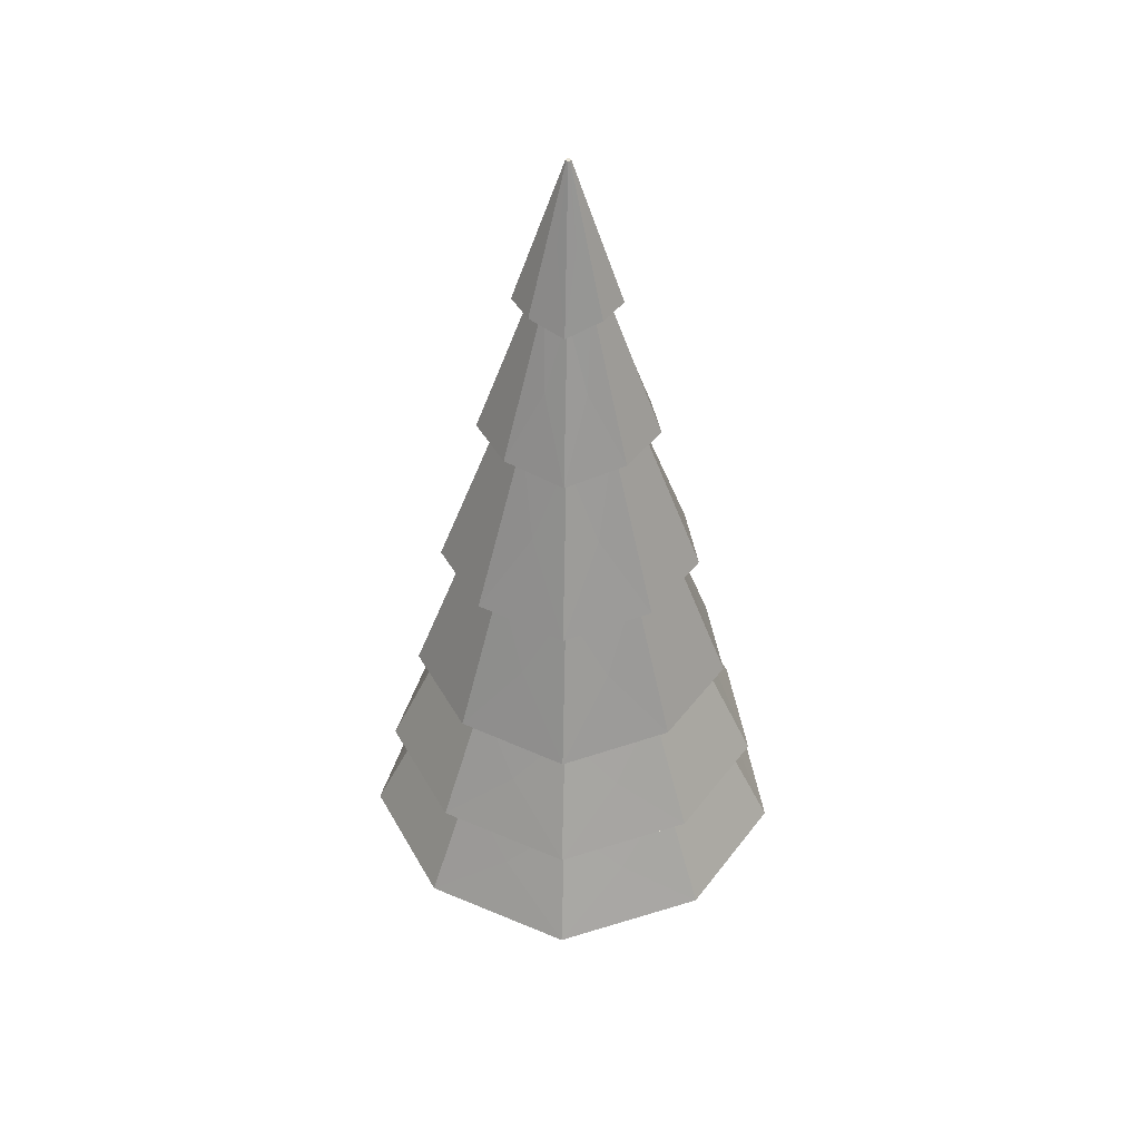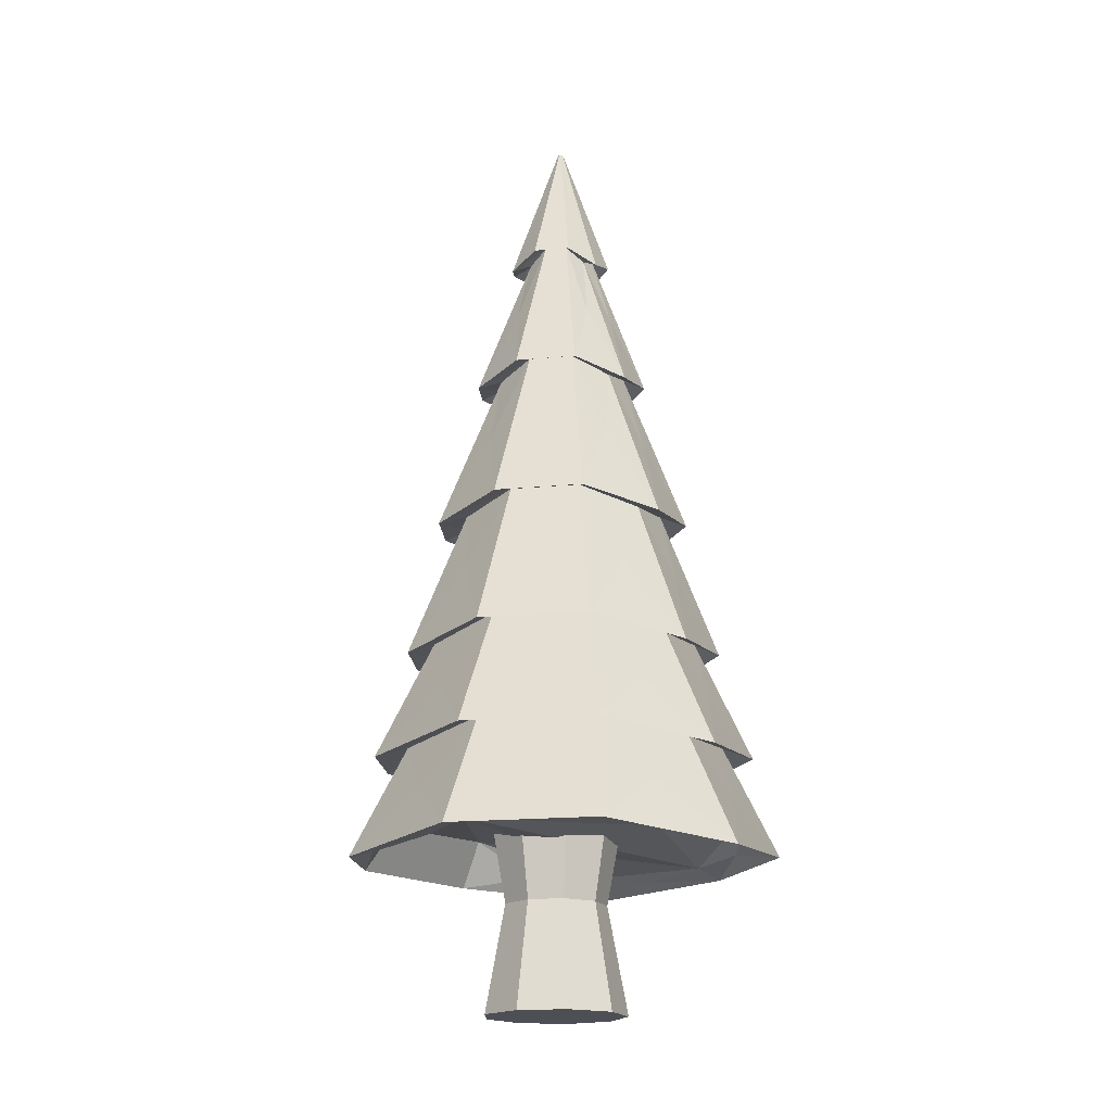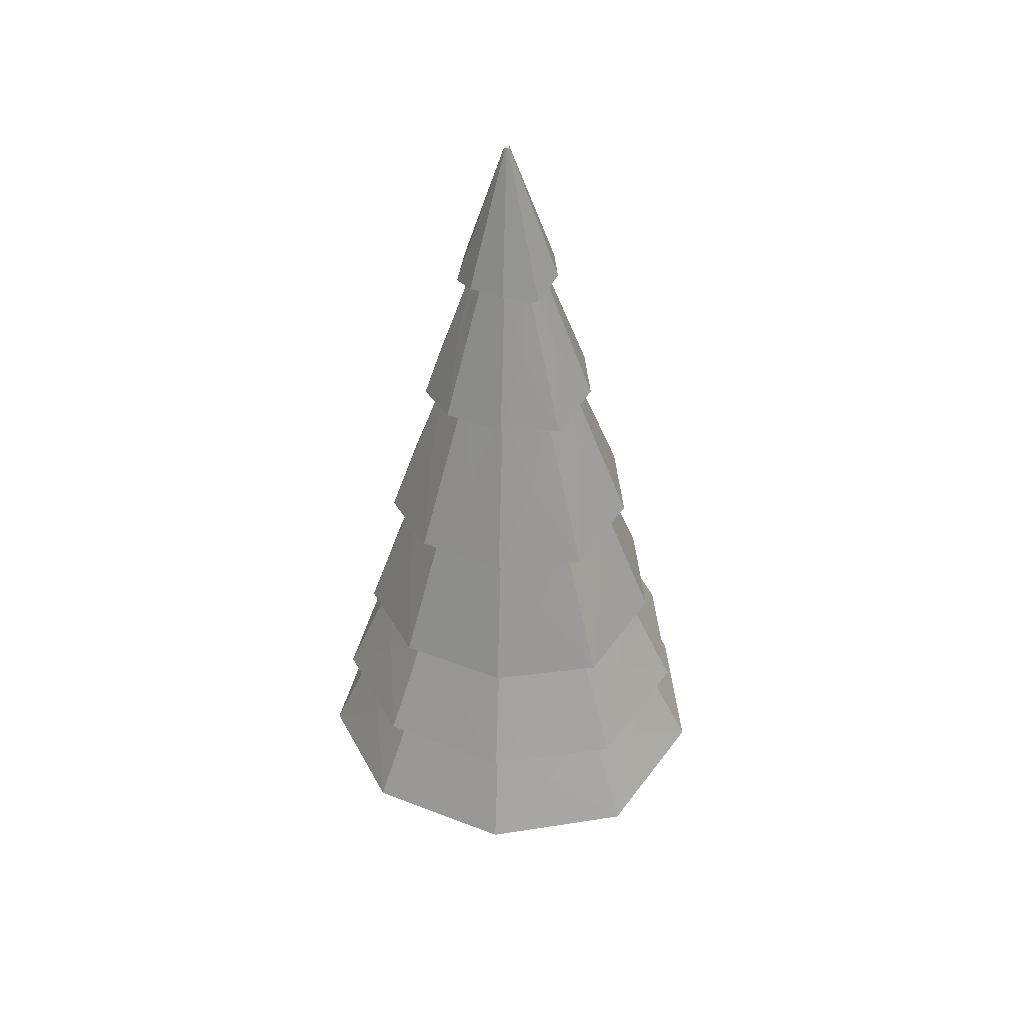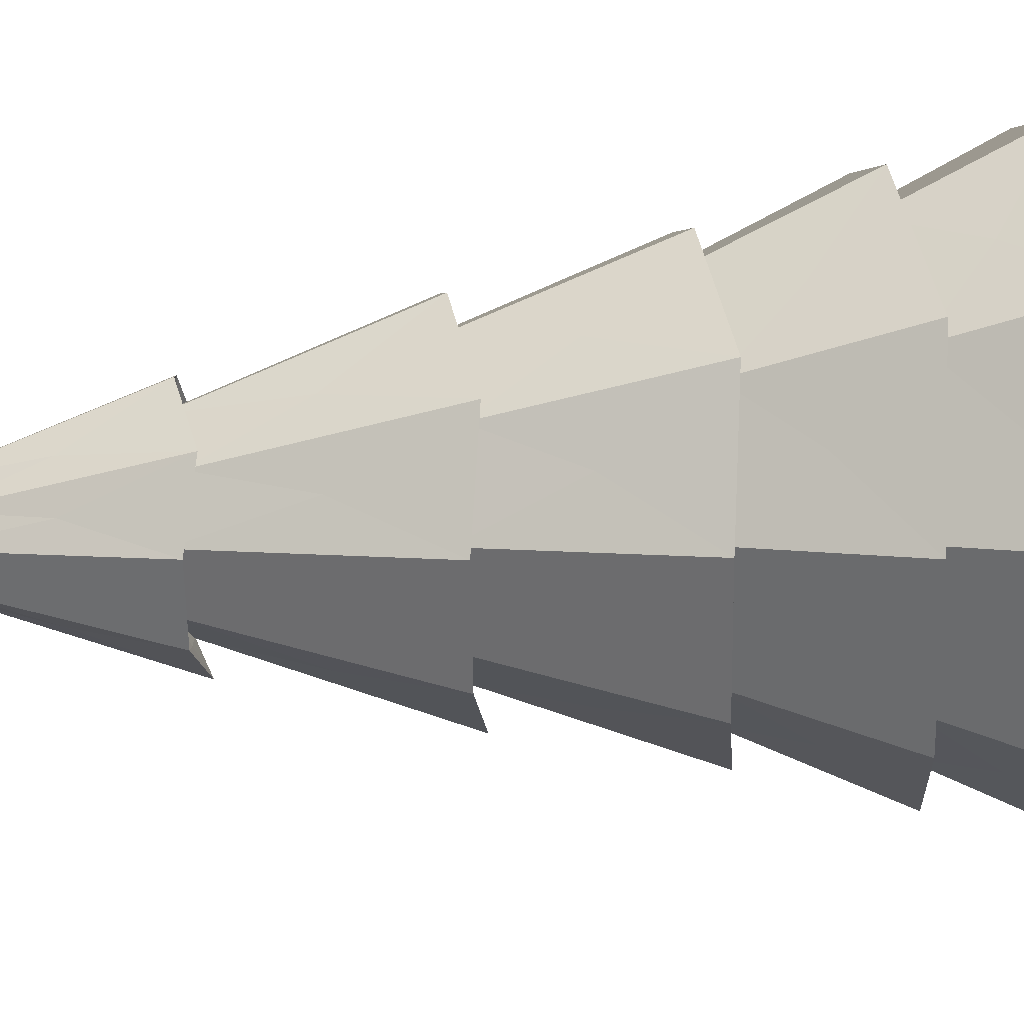
<metadata>
{"format":"obj","ext":"obj","renderer":"f3d","projection":"perspective","resolution":1024,"background":"white","views":[{"elev":41.4,"azim":-136.6,"up":"+Y"},{"elev":-18.3,"azim":-69.5,"up":"+Y"},{"elev":41.9,"azim":-174.8,"up":"+Y"},{"elev":43.1,"azim":-95.0,"up":"+Z"}]}
</metadata>
<code>
v  -0.3888 5.129 0.2925
v  -0.2177 4.369 0.0793
v  -0.3516 4.749 0.1683
v  -0.4018 4.369 0.0123
v  -0.3983 5.129 0.289
v  -0.2789 4.733 0.229
v  -0.3837 5.129 0.3013
v  -0.1253 4.305 0.2429
v  -0.3854 5.129 0.3113
v  -0.262 4.733 0.3244
v  -0.1537 4.369 0.4421
v  -0.3932 5.129 0.3179
v  -0.3038 4.369 0.5681
v  -0.309 4.749 0.4098
v  -0.4014 4.733 0.4414
v  -0.4034 5.129 0.3179
v  -0.5054 4.305 0.5619
v  -0.4112 5.129 0.3113
v  -0.4925 4.733 0.4083
v  -0.65 4.369 0.4421
v  -0.413 5.129 0.3013
v  -0.684 4.369 0.2491
v  -0.5395 4.749 0.3259
v  -0.4079 5.129 0.2925
v  -0.402 5.129 0.2938
v  -0.4041 5.129 0.3057
v  -0.3927 5.129 0.3099
v  -0.3859 5.129 0.3017
v  -0.4499 4.733 0.1667
v  -0.5916 4.305 0.0732
v  -0.5241 4.733 0.229
v  0.2198 1.093 -0.4392
v  0.5619 0.8987 0.1532
v  -0.0457 0.9472 0.1735
v  0.4431 0.8987 0.8269
v  -1.408 0.8987 0.1532
v  -0.7706 1.03 1.26
v  -0.454 0.9799 0.8768
v  -0.0809 1.093 1.267
v  -1.289 0.8987 0.8269
v  -1.156 0.9423 0.7468
v  -1.071 0.8354 -0.4454
v  -0.6705 0.9799 -0.3511
v  -0.4229 1.093 -0.6731
v  -1.58 0.8474 0.1161
v  -1.28 1.449 0.1722
v  -1.258 1.117 -0.1622
v  -0.9871 1.385 -0.3517
v  -1.184 0.7841 -0.5852
v  -0.4198 1.449 -0.55
v  -0.7539 1.117 -0.5851
v  -0.4244 0.8474 -0.8536
v  -1.441 0.8474 0.9066
v  -1.177 1.449 0.7609
v  -1.369 1.148 0.4889
v  -0.7243 1.385 1.139
v  -1.043 1.117 1.056
v  -0.8313 0.7841 1.416
v  -0.023 0.8474 1.423
v  -0.1209 1.449 1.145
v  -0.4249 1.117 1.281
v  0.1963 1.148 1.059
v  0.5919 0.8474 0.9066
v  0.337 1.449 0.7609
v  0.4409 1.449 0.1722
v  0.5239 1.132 0.4874
v  0.7256 0.7841 0.1099
v  0.3299 0.8474 -0.579
v  0.142 1.449 -0.3455
v  0.4096 1.132 -0.1606
v  -0.0931 1.148 -0.582
v  -0.8881 3.595 0.2186
v  -0.5805 4.419 0.2764
v  -0.6799 3.975 0.1452
v  -0.5243 4.355 0.1631
v  -0.7266 3.532 -0.0772
v  -0.4025 4.419 0.127
v  -0.515 3.975 0.0069
v  -0.4068 3.595 -0.1853
v  -0.7144 4.007 0.3602
v  -0.8301 3.595 0.5479
v  -0.559 4.419 0.3981
v  -0.4699 4.355 0.4714
v  -0.6096 3.975 0.5435
v  -0.5796 3.532 0.7566
v  -0.2396 3.595 0.7628
v  -0.3407 4.419 0.4776
v  -0.4074 3.975 0.6171
v  -0.2024 4.007 0.5466
v  0.0165 3.595 0.5479
v  -0.2459 4.419 0.3981
v  -0.2245 4.419 0.2764
v  -0.0962 3.991 0.3587
v  0.069 3.532 0.2124
v  -0.0926 3.595 -0.071
v  -0.2863 4.419 0.1693
v  -0.1336 3.991 0.1468
v  -0.297 4.007 0.01
v  -0.1751 3.648 0.0356
v  0.0463 2.745 -0.2379
v  -0.237 3.196 -0.164
v  -0.4122 2.745 -0.4047
v  -0.407 3.648 -0.0488
v  0.026 3.18 0.0564
v  -0.0517 3.648 0.2493
v  0.2846 2.682 0.1785
v  -0.0946 3.648 0.4923
v  0.086 3.18 0.3963
v  0.2055 2.745 0.6652
v  -0.2836 3.648 0.6509
v  -0.1683 2.745 0.9788
v  -0.0852 3.196 0.6968
v  -0.4124 3.165 0.8117
v  -0.536 3.584 0.6447
v  -0.6618 2.682 0.9726
v  -0.7194 3.648 0.4923
v  -0.7368 3.165 0.6937
v  -1.03 2.745 0.6652
v  -0.7622 3.648 0.2493
v  -1.115 2.745 0.1847
v  -0.9065 3.196 0.3979
v  -0.6444 3.584 0.0294
v  -0.585 3.165 -0.1671
v  -0.8763 2.682 -0.2441
v  -0.8494 3.165 0.0548
v  -1.282 1.981 0.1606
v  -0.9627 2.797 0.2195
v  -1.002 2.357 -0.0259
v  -0.777 2.734 -0.118
v  -0.9871 1.918 -0.3657
v  -0.4119 2.797 -0.2427
v  -0.6483 2.357 -0.3228
v  -0.4171 1.981 -0.5649
v  -1.079 2.389 0.4321
v  -1.177 1.981 0.7521
v  -0.8963 2.797 0.5962
v  -0.6088 2.734 0.8359
v  -0.8514 2.357 0.829
v  -0.723 1.918 1.132
v  -0.1168 1.981 1.138
v  -0.2207 2.797 0.8421
v  -0.4173 2.357 0.987
v  0.0196 2.389 0.8321
v  0.3433 1.981 0.7521
v  0.0724 2.797 0.5962
v  0.1388 2.797 0.2195
v  0.2491 2.373 0.4306
v  0.4419 1.918 0.1545
v  0.1473 1.981 -0.3595
v  -0.0524 2.797 -0.1118
v  0.1689 2.373 -0.0243
v  -0.1835 2.389 -0.3197
v  -0.4164 2.039 -0.4155
v  0.0569 2.039 -0.2433
v  -0.132 1.714 -0.4689
v  0.2524 1.389 -0.4858
v  -0.4209 1.389 -0.7308
v  0.3058 1.698 -0.1019
v  0.3087 2.039 0.1929
v  0.6051 1.326 0.1286
v  0.2212 2.039 0.6888
v  0.4053 1.698 0.4627
v  0.4863 1.389 0.8404
v  -0.1645 2.039 1.013
v  -0.0626 1.389 1.301
v  0.1201 1.714 0.9607
v  -0.4214 1.682 1.154
v  -0.6738 1.975 1.006
v  -0.7848 1.326 1.295
v  -1.054 2.039 0.6888
v  -0.9601 1.682 0.9576
v  -1.328 1.389 0.8404
v  -1.244 1.714 0.4642
v  -1.141 2.039 0.1929
v  -1.452 1.389 0.1348
v  -0.8952 1.975 -0.2495
v  -0.7081 1.682 -0.472
v  -1.1 1.326 -0.492
v  -1.147 1.682 -0.1035
v  -0.5951 4.362 0.1904
v  -0.48 4.362 0.0939
v  -0.6184 4.394 0.3414
v  -0.5461 4.362 0.4684
v  -0.4049 4.362 0.5197
v  -0.261 4.394 0.4715
v  -0.1873 4.378 0.3399
v  -0.2134 4.378 0.192
v  -0.3271 4.394 0.097
v  -0.2704 3.621 -0.0674
v  -0.0626 3.606 0.1066
v  -0.0152 3.606 0.3755
v  -0.1503 3.621 0.6135
v  -0.4097 3.59 0.7037
v  -0.6663 3.59 0.6104
v  -0.7999 3.621 0.377
v  -0.5462 3.59 -0.0705
v  -0.7553 3.59 0.105
v  -0.9327 2.739 0.0105
v  -0.6193 2.739 -0.2524
v  -1.001 2.771 0.4164
v  -0.7992 2.739 0.7675
v  -0.4149 2.739 0.9073
v  -0.0278 2.771 0.7706
v  0.1753 2.755 0.4148
v  0.1043 2.755 0.0121
v  -0.2075 2.771 -0.2493
v  -0.1573 2.01 -0.3958
v  0.2387 1.994 -0.0639
v  0.3288 1.994 0.4471
v  0.0708 2.01 0.8979
v  -0.4195 1.978 1.072
v  -0.907 1.978 0.8948
v  -1.164 2.01 0.4486
v  -0.6789 1.978 -0.3989
v  -1.076 1.978 -0.0654
v  -1.205 1.387 -0.1342
v  -0.7319 1.387 -0.5311
v  -1.309 1.419 0.4771
v  -1.003 1.387 1.009
v  -0.4231 1.387 1.22
v  0.16 1.419 1.012
v  0.4673 1.403 0.4755
v  0.3601 1.403 -0.1326
v  -0.1116 1.419 -0.528
v  -0.0744 0.9701 -0.6362
v  0.4593 0.9058 -0.1888
v  0.5806 0.8572 0.4991
v  0.2328 0.9216 1.106
v  -0.4264 0.9384 1.341
v  -1.083 0.8899 1.103
v  -1.429 0.8731 0.5007
v  -0.7757 0.8899 -0.6393
v  -1.311 0.8414 -0.1903
v  -0.1864 1.182 -0.0158
v  -0.2562 0.5879 0.0674
v  -0.3288 0.885 -0.0133
v  -0.4364 0.5879 0.0019
v  -0.4364 1.182 -0.1067
v  -0.0534 1.182 0.2146
v  -0.1604 0.5879 0.2335
v  -0.1641 0.885 0.1249
v  -0.0996 1.182 0.4765
v  -0.1937 0.5879 0.4222
v  -0.1268 0.885 0.3367
v  -0.3034 1.182 0.6475
v  -0.3405 0.5879 0.5455
v  -0.2343 0.885 0.5229
v  -0.5694 1.182 0.6475
v  -0.5322 0.5879 0.5455
v  -0.4364 0.885 0.5965
v  -0.7731 1.182 0.4765
v  -0.6791 0.5879 0.4222
v  -0.6384 0.885 0.5229
v  -0.8193 1.182 0.2146
v  -0.7124 0.5879 0.2335
v  -0.746 0.885 0.3367
v  -0.6863 1.182 -0.0158
v  -0.5104 1.182 0.1421
v  -0.5653 1.182 0.4538
v  -0.3241 1.182 0.5905
v  -0.1939 1.182 0.1421
v  -0.5439 0.885 -0.0133
v  -0.6165 0.5879 0.0674
v  -0.7086 0.885 0.1249
v  -0.1864 0.0066 -0.0158
v  -0.0534 0.0066 0.2146
v  -0.2897 0.0066 0.2225
v  -0.0996 0.0066 0.4765
v  -0.8193 0.0066 0.2146
v  -0.5694 0.0066 0.6475
v  -0.4479 0.0066 0.4965
v  -0.3034 0.0066 0.6475
v  -0.7731 0.0066 0.4765
v  -0.7206 0.0066 0.4462
v  -0.6863 0.0066 -0.0158
v  -0.5321 0.0066 0.0191
v  -0.4364 0.0066 -0.1067
v  -0.7086 0.2973 0.1249
v  -0.5439 0.2973 -0.0133
v  -0.746 0.2973 0.3367
v  -0.6384 0.2973 0.5229
v  -0.4364 0.2973 0.5965
v  -0.2343 0.2973 0.5229
v  -0.1268 0.2973 0.3367
v  -0.1641 0.2973 0.1249
v  -0.3288 0.2973 -0.0133
g lowpolytree
f 1 2 3
f 2 4 3
f 4 5 3
f 5 1 3
f 2 1 6
f 1 7 6
f 7 8 6
f 8 2 6
f 7 9 10
f 9 11 10
f 11 8 10
f 8 7 10
f 12 13 14
f 13 11 14
f 11 9 14
f 9 12 14
f 13 12 15
f 12 16 15
f 16 17 15
f 17 13 15
f 16 18 19
f 18 20 19
f 20 17 19
f 17 16 19
f 21 22 23
f 22 20 23
f 20 18 23
f 18 21 23
f 24 21 25
f 21 1 25
f 1 5 25
f 5 24 25
f 18 16 26
f 16 1 26
f 1 21 26
f 21 18 26
f 12 9 27
f 9 1 27
f 1 16 27
f 16 12 27
f 1 9 28
f 9 7 28
f 7 1 28
f 24 5 29
f 5 4 29
f 4 30 29
f 30 24 29
f 22 21 31
f 21 24 31
f 24 30 31
f 30 22 31
f 32 33 34
f 33 35 34
f 35 36 34
f 36 32 34
f 37 36 38
f 36 35 38
f 35 39 38
f 39 37 38
f 37 40 41
f 40 36 41
f 36 37 41
f 36 42 43
f 42 44 43
f 44 32 43
f 32 36 43
f 45 46 47
f 46 48 47
f 48 49 47
f 49 45 47
f 48 50 51
f 50 52 51
f 52 49 51
f 49 48 51
f 53 54 55
f 54 46 55
f 46 45 55
f 45 53 55
f 56 54 57
f 54 53 57
f 53 58 57
f 58 56 57
f 59 60 61
f 60 56 61
f 56 58 61
f 58 59 61
f 60 59 62
f 59 63 62
f 63 64 62
f 64 60 62
f 65 64 66
f 64 63 66
f 63 67 66
f 67 65 66
f 68 69 70
f 69 65 70
f 65 67 70
f 67 68 70
f 50 69 71
f 69 68 71
f 68 52 71
f 52 50 71
f 72 73 74
f 73 75 74
f 75 76 74
f 76 72 74
f 75 77 78
f 77 79 78
f 79 76 78
f 76 75 78
f 73 72 80
f 72 81 80
f 81 82 80
f 82 73 80
f 83 82 84
f 82 81 84
f 81 85 84
f 85 83 84
f 86 87 88
f 87 83 88
f 83 85 88
f 85 86 88
f 87 86 89
f 86 90 89
f 90 91 89
f 91 87 89
f 92 91 93
f 91 90 93
f 90 94 93
f 94 92 93
f 95 96 97
f 96 92 97
f 92 94 97
f 94 95 97
f 96 95 98
f 95 79 98
f 79 77 98
f 77 96 98
f 99 100 101
f 100 102 101
f 102 103 101
f 103 99 101
f 100 99 104
f 99 105 104
f 105 106 104
f 106 100 104
f 105 107 108
f 107 109 108
f 109 106 108
f 106 105 108
f 110 111 112
f 111 109 112
f 109 107 112
f 107 110 112
f 111 110 113
f 110 114 113
f 114 115 113
f 115 111 113
f 114 116 117
f 116 118 117
f 118 115 117
f 115 114 117
f 119 120 121
f 120 118 121
f 118 116 121
f 116 119 121
f 122 103 123
f 103 102 123
f 102 124 123
f 124 122 123
f 120 119 125
f 119 122 125
f 122 124 125
f 124 120 125
f 126 127 128
f 127 129 128
f 129 130 128
f 130 126 128
f 129 131 132
f 131 133 132
f 133 130 132
f 130 129 132
f 127 126 134
f 126 135 134
f 135 136 134
f 136 127 134
f 137 136 138
f 136 135 138
f 135 139 138
f 139 137 138
f 140 141 142
f 141 137 142
f 137 139 142
f 139 140 142
f 141 140 143
f 140 144 143
f 144 145 143
f 145 141 143
f 146 145 147
f 145 144 147
f 144 148 147
f 148 146 147
f 149 150 151
f 150 146 151
f 146 148 151
f 148 149 151
f 131 150 152
f 150 149 152
f 149 133 152
f 133 131 152
f 153 154 155
f 154 156 155
f 156 157 155
f 157 153 155
f 156 154 158
f 154 159 158
f 159 160 158
f 160 156 158
f 159 161 162
f 161 163 162
f 163 160 162
f 160 159 162
f 164 165 166
f 165 163 166
f 163 161 166
f 161 164 166
f 165 164 167
f 164 168 167
f 168 169 167
f 169 165 167
f 168 170 171
f 170 172 171
f 172 169 171
f 169 168 171
f 172 170 173
f 170 174 173
f 174 175 173
f 175 172 173
f 176 153 177
f 153 157 177
f 157 178 177
f 178 176 177
f 175 174 179
f 174 176 179
f 176 178 179
f 178 175 179
f 22 30 180
f 30 75 180
f 75 73 180
f 73 22 180
f 75 30 181
f 30 4 181
f 4 77 181
f 77 75 181
f 20 22 182
f 22 73 182
f 73 82 182
f 82 20 182
f 83 17 183
f 17 20 183
f 20 82 183
f 82 83 183
f 13 17 184
f 17 83 184
f 83 87 184
f 87 13 184
f 91 11 185
f 11 13 185
f 13 87 185
f 87 91 185
f 92 8 186
f 8 11 186
f 11 91 186
f 91 92 186
f 2 8 187
f 8 92 187
f 92 96 187
f 96 2 187
f 77 4 188
f 4 2 188
f 2 96 188
f 96 77 188
f 103 79 189
f 79 95 189
f 95 99 189
f 99 103 189
f 99 95 190
f 95 94 190
f 94 105 190
f 105 99 190
f 105 94 191
f 94 90 191
f 90 107 191
f 107 105 191
f 107 90 192
f 90 86 192
f 86 110 192
f 110 107 192
f 86 85 193
f 85 114 193
f 114 110 193
f 110 86 193
f 114 85 194
f 85 81 194
f 81 116 194
f 116 114 194
f 81 72 195
f 72 119 195
f 119 116 195
f 116 81 195
f 122 76 196
f 76 79 196
f 79 103 196
f 103 122 196
f 72 76 197
f 76 122 197
f 122 119 197
f 119 72 197
f 120 124 198
f 124 129 198
f 129 127 198
f 127 120 198
f 129 124 199
f 124 102 199
f 102 131 199
f 131 129 199
f 118 120 200
f 120 127 200
f 127 136 200
f 136 118 200
f 137 115 201
f 115 118 201
f 118 136 201
f 136 137 201
f 111 115 202
f 115 137 202
f 137 141 202
f 141 111 202
f 145 109 203
f 109 111 203
f 111 141 203
f 141 145 203
f 146 106 204
f 106 109 204
f 109 145 204
f 145 146 204
f 150 100 205
f 100 106 205
f 106 146 205
f 146 150 205
f 131 102 206
f 102 100 206
f 100 150 206
f 150 131 206
f 153 133 207
f 133 149 207
f 149 154 207
f 154 153 207
f 154 149 208
f 149 148 208
f 148 159 208
f 159 154 208
f 159 148 209
f 148 144 209
f 144 161 209
f 161 159 209
f 161 144 210
f 144 140 210
f 140 164 210
f 164 161 210
f 140 139 211
f 139 168 211
f 168 164 211
f 164 140 211
f 135 170 212
f 170 168 212
f 168 139 212
f 139 135 212
f 135 126 213
f 126 174 213
f 174 170 213
f 170 135 213
f 176 130 214
f 130 133 214
f 133 153 214
f 153 176 214
f 126 130 215
f 130 176 215
f 176 174 215
f 174 126 215
f 175 178 216
f 178 48 216
f 48 46 216
f 46 175 216
f 48 178 217
f 178 157 217
f 157 50 217
f 50 48 217
f 172 175 218
f 175 46 218
f 46 54 218
f 54 172 218
f 172 54 219
f 54 56 219
f 56 169 219
f 169 172 219
f 165 169 220
f 169 56 220
f 56 60 220
f 60 165 220
f 64 163 221
f 163 165 221
f 165 60 221
f 60 64 221
f 65 160 222
f 160 163 222
f 163 64 222
f 64 65 222
f 69 156 223
f 156 160 223
f 160 65 223
f 65 69 223
f 50 157 224
f 157 156 224
f 156 69 224
f 69 50 224
f 44 52 225
f 52 68 225
f 68 32 225
f 32 44 225
f 68 67 226
f 67 33 226
f 33 32 226
f 32 68 226
f 33 67 227
f 67 63 227
f 63 35 227
f 35 33 227
f 35 63 228
f 63 59 228
f 59 39 228
f 39 35 228
f 59 58 229
f 58 37 229
f 37 39 229
f 39 59 229
f 58 53 230
f 53 40 230
f 40 37 230
f 37 58 230
f 53 45 231
f 45 36 231
f 36 40 231
f 40 53 231
f 42 49 232
f 49 52 232
f 52 44 232
f 44 42 232
f 45 49 233
f 49 42 233
f 42 36 233
f 36 45 233
f 234 235 236
f 235 237 236
f 237 238 236
f 238 234 236
f 239 240 241
f 240 235 241
f 235 234 241
f 234 239 241
f 242 243 244
f 243 240 244
f 240 239 244
f 239 242 244
f 245 246 247
f 246 243 247
f 243 242 247
f 242 245 247
f 248 249 250
f 249 246 250
f 246 245 250
f 245 248 250
f 251 252 253
f 252 249 253
f 249 248 253
f 248 251 253
f 254 255 256
f 255 252 256
f 252 251 256
f 251 254 256
f 238 257 258
f 257 254 258
f 254 242 258
f 242 238 258
f 248 242 259
f 242 254 259
f 254 251 259
f 251 248 259
f 248 245 260
f 245 242 260
f 242 248 260
f 242 239 261
f 239 234 261
f 234 238 261
f 238 242 261
f 238 237 262
f 237 263 262
f 263 257 262
f 257 238 262
f 257 263 264
f 263 255 264
f 255 254 264
f 254 257 264
f 265 266 267
f 266 268 267
f 268 269 267
f 269 265 267
f 270 269 271
f 269 268 271
f 268 272 271
f 272 270 271
f 270 273 274
f 273 269 274
f 269 270 274
f 269 275 276
f 275 277 276
f 277 265 276
f 265 269 276
f 263 275 278
f 275 269 278
f 269 255 278
f 255 263 278
f 237 277 279
f 277 275 279
f 275 263 279
f 263 237 279
f 255 269 280
f 269 273 280
f 273 252 280
f 252 255 280
f 252 273 281
f 273 270 281
f 270 249 281
f 249 252 281
f 249 270 282
f 270 272 282
f 272 246 282
f 246 249 282
f 246 272 283
f 272 268 283
f 268 243 283
f 243 246 283
f 243 268 284
f 268 266 284
f 266 240 284
f 240 243 284
f 240 266 285
f 266 265 285
f 265 235 285
f 235 240 285
f 235 265 286
f 265 277 286
f 277 237 286
f 237 235 286

</code>
